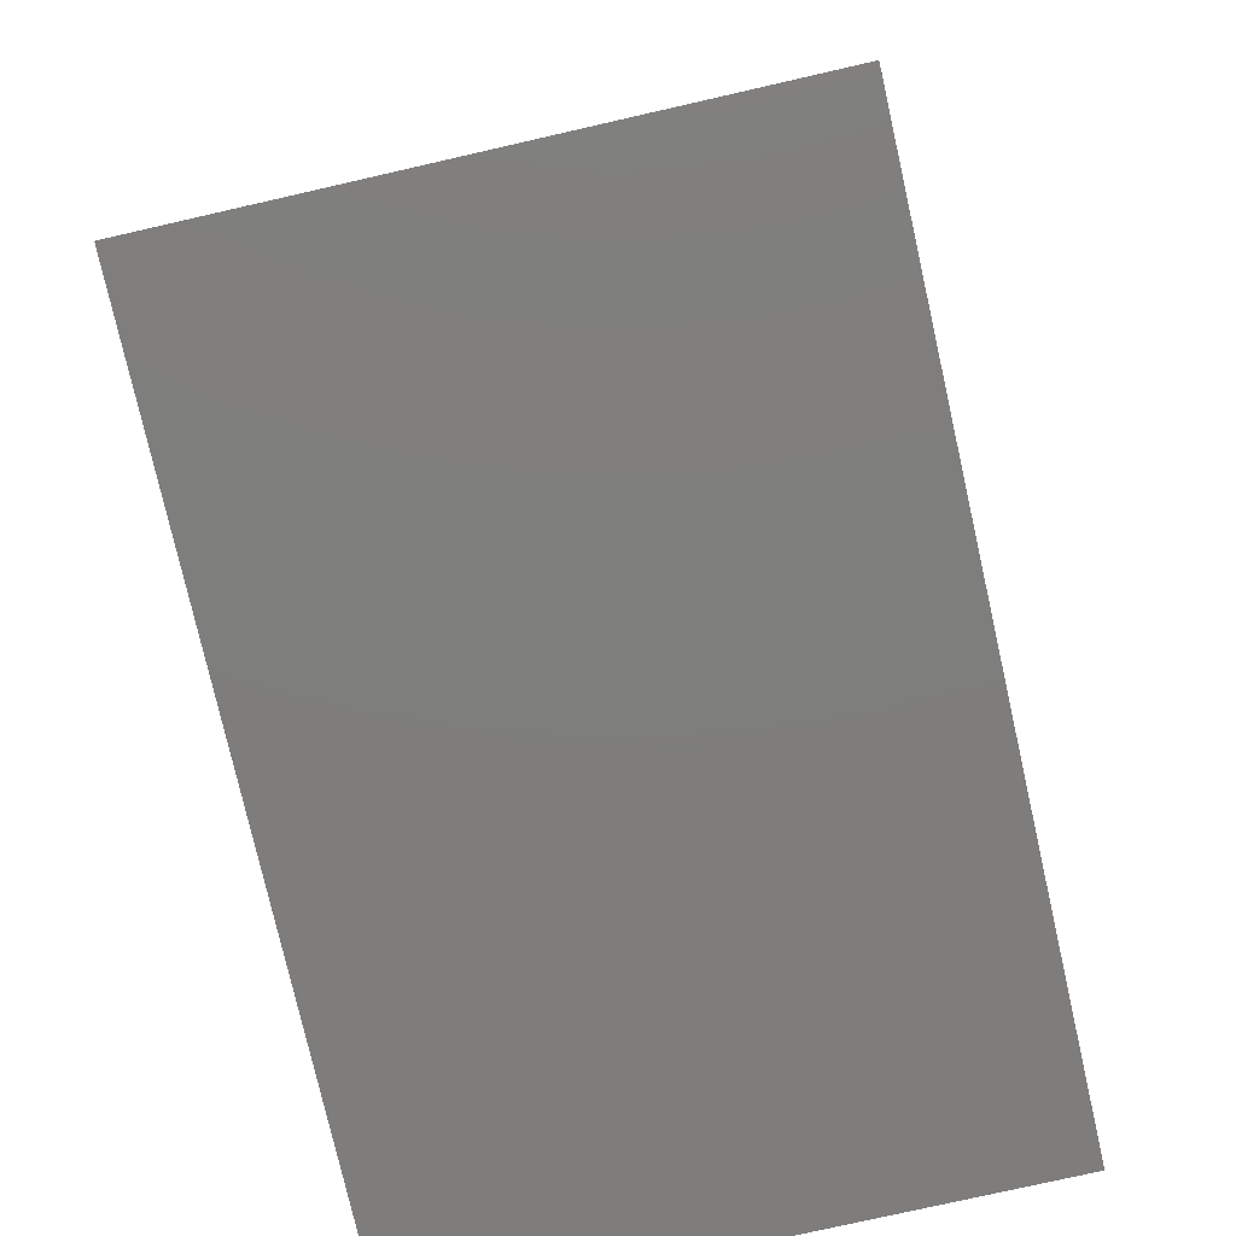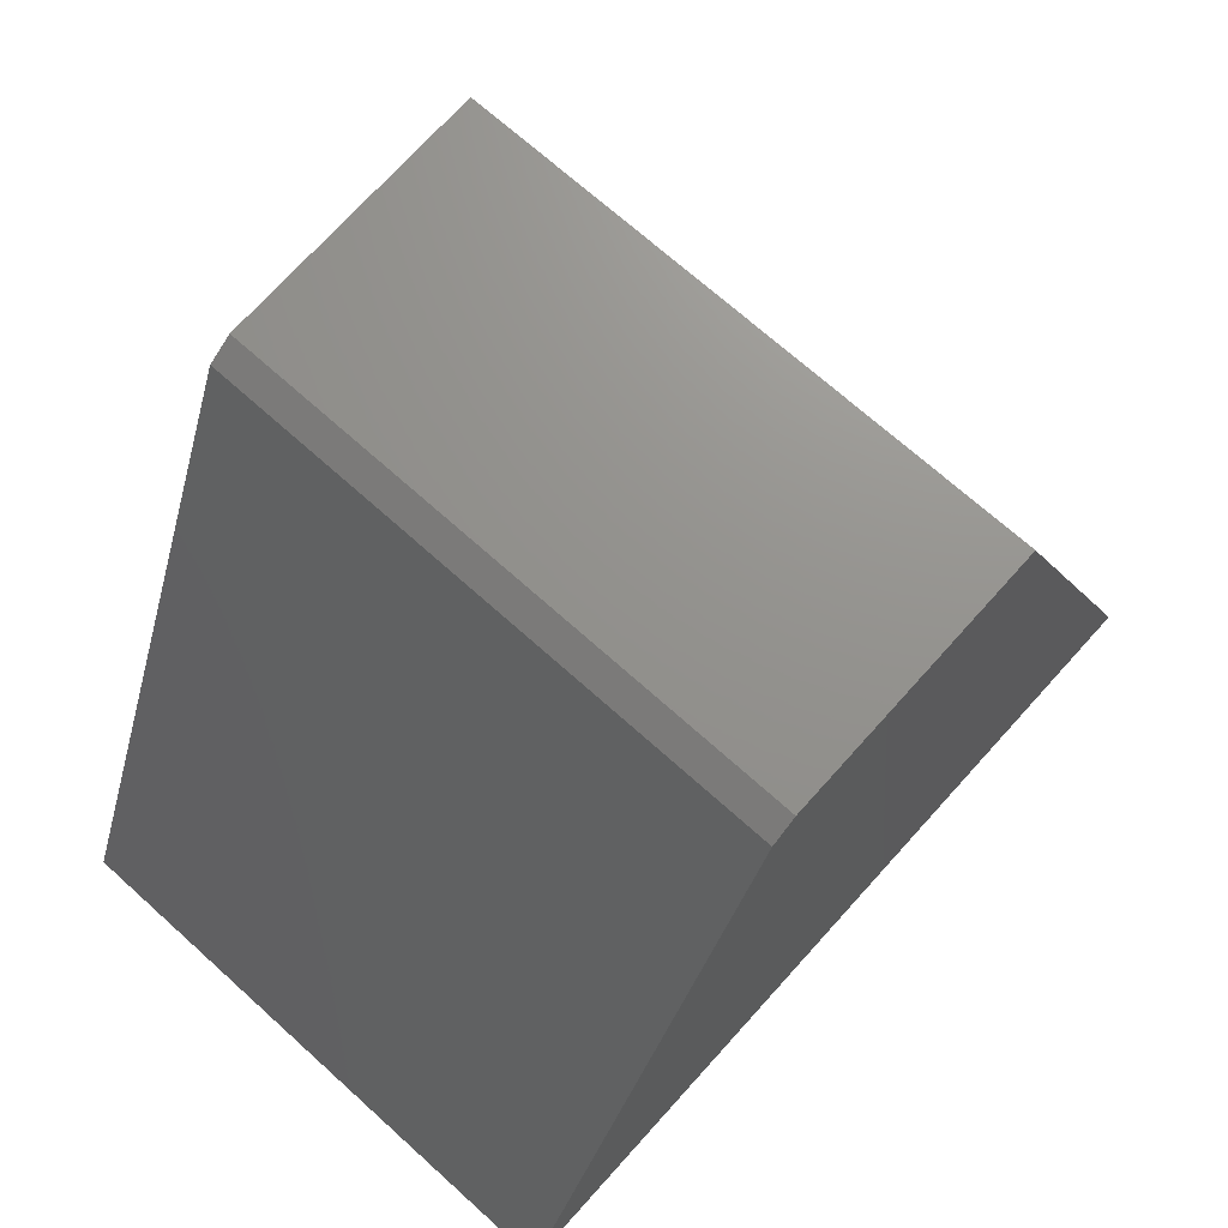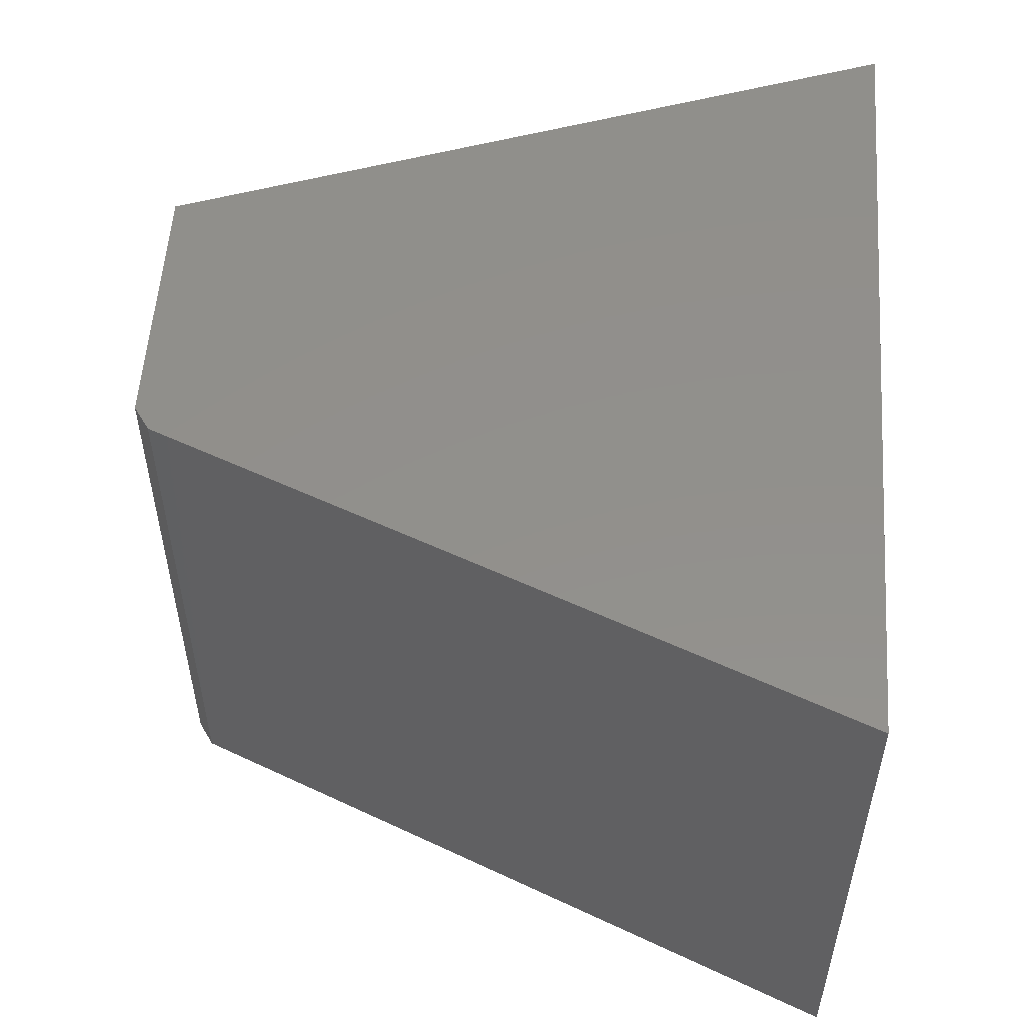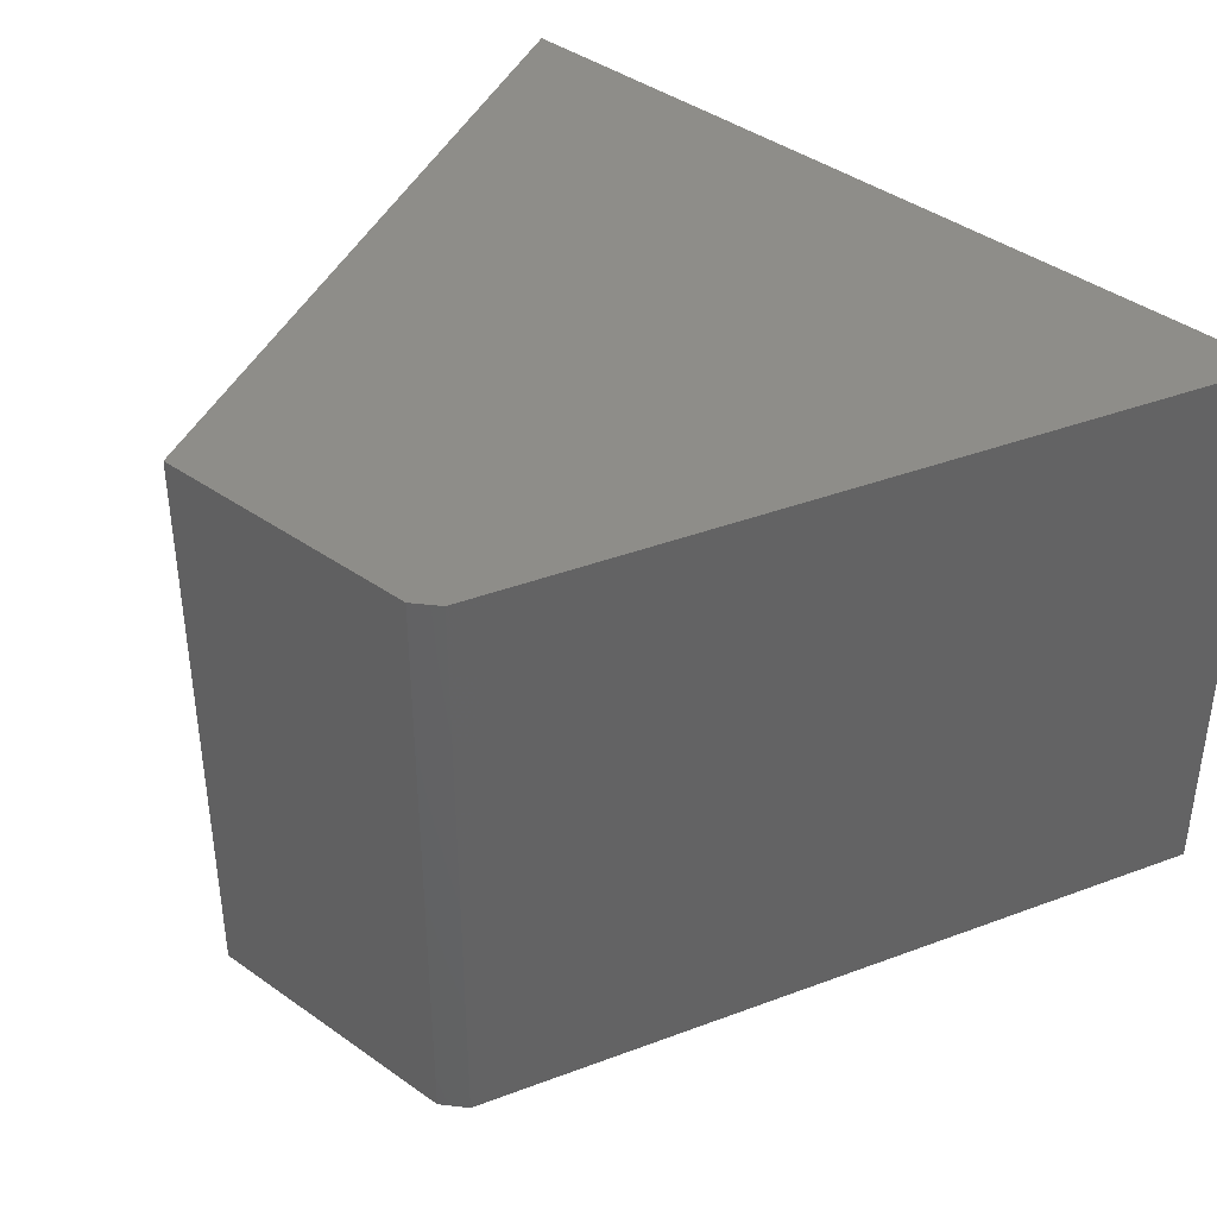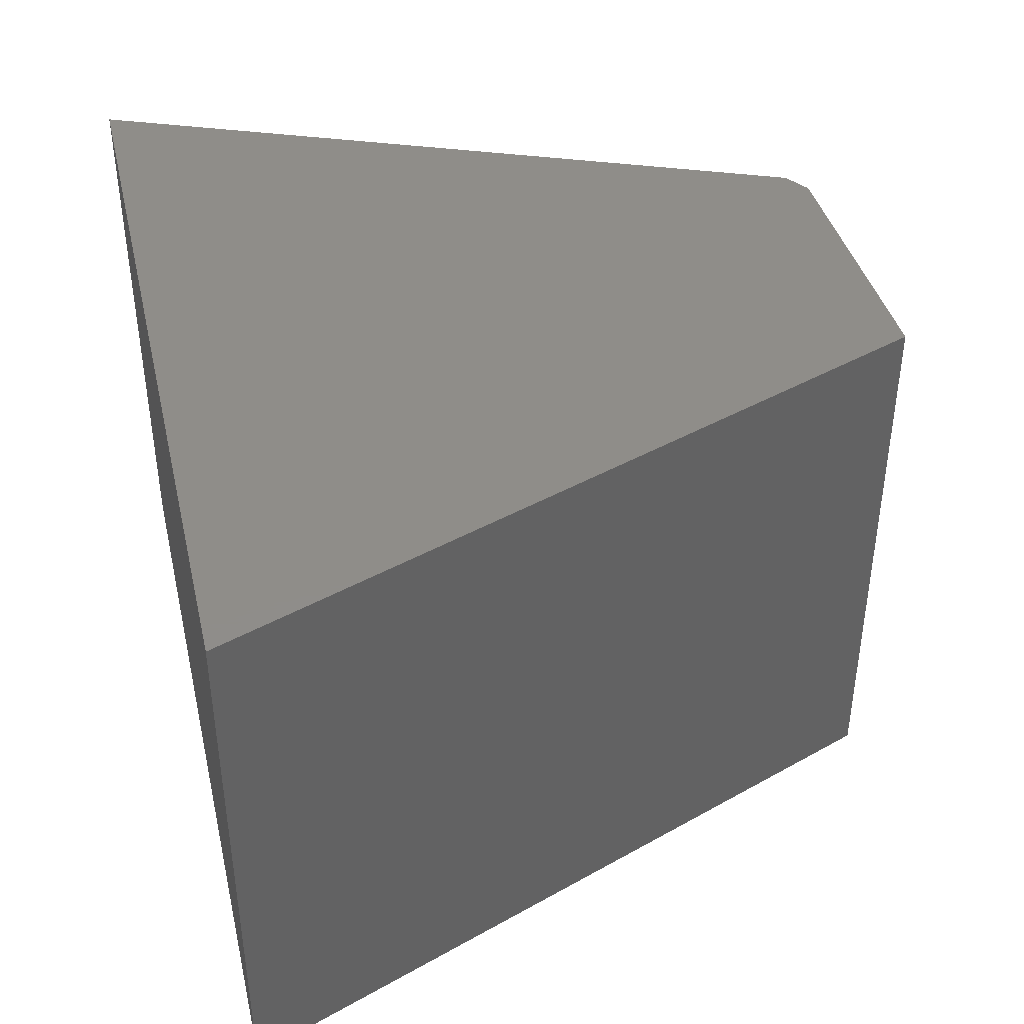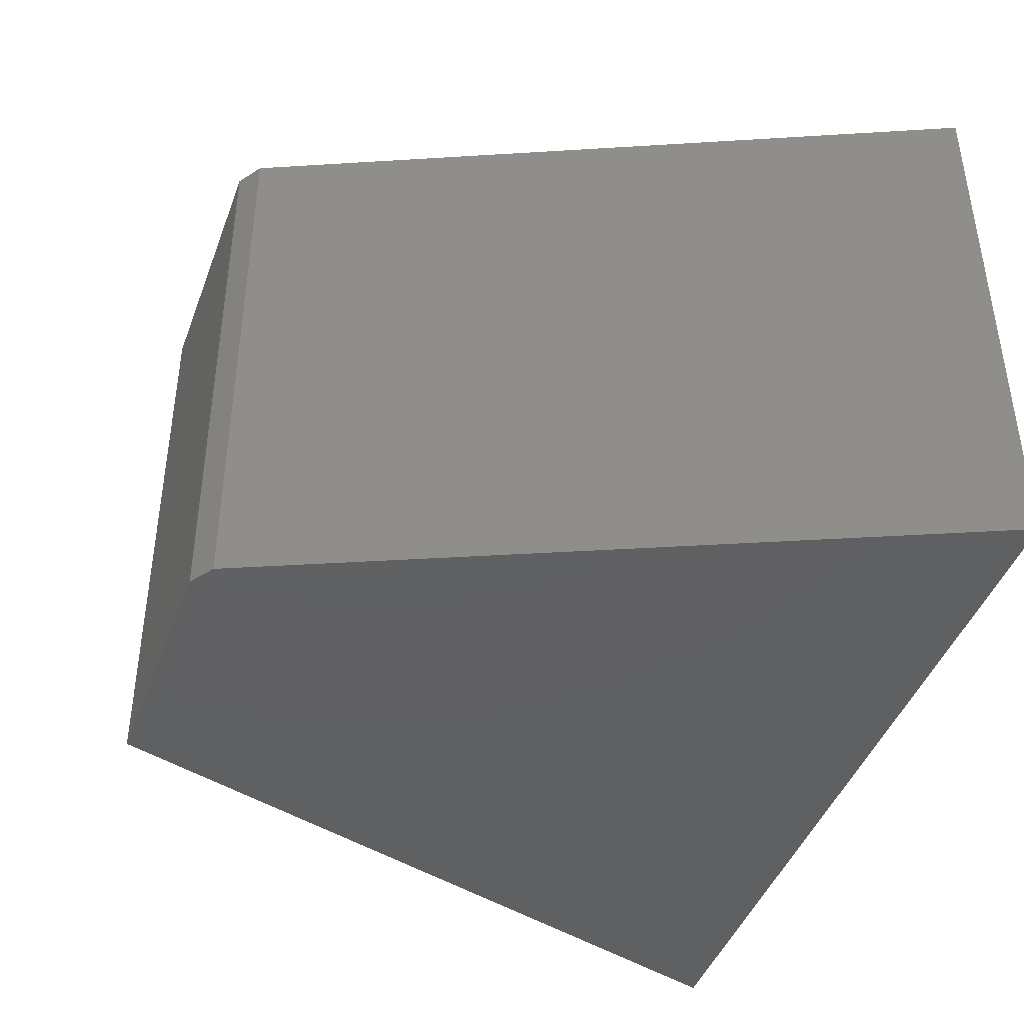
<metadata>
{"format":"stl","ext":"stl","renderer":"f3d","projection":"perspective","resolution":1024,"background":"white","views":[{"elev":-77.6,"azim":102.8,"up":"+Z"},{"elev":70.1,"azim":132.0,"up":"+Z"},{"elev":52.7,"azim":94.8,"up":"+Y"},{"elev":39.4,"azim":43.0,"up":"+Y"},{"elev":41.5,"azim":-103.0,"up":"+Y"},{"elev":-41.7,"azim":72.2,"up":"+Y"}]}
</metadata>
<code>
# stl→obj: 10 verts, 16 faces
v -0.2682 -0.5 0.6242
v -0.5053 -0.5 0.6316
v -0.2468 -0.5 0.6092
v -0.75 -0.5 0
v 0 -0.5 -4.592e-17
v 0 8.327e-17 -4.592e-17
v -0.75 0 0
v -0.2468 5.587e-17 0.6092
v -0.5053 2.717e-17 0.6316
v -0.2682 5.349e-17 0.6242
f 1 2 3
f 3 2 4
f 3 4 5
f 6 7 8
f 8 7 9
f 8 9 10
f 10 9 1
f 1 9 2
f 5 6 3
f 3 6 8
f 3 8 1
f 1 8 10
f 2 9 4
f 4 9 7
f 4 7 5
f 5 7 6

</code>
